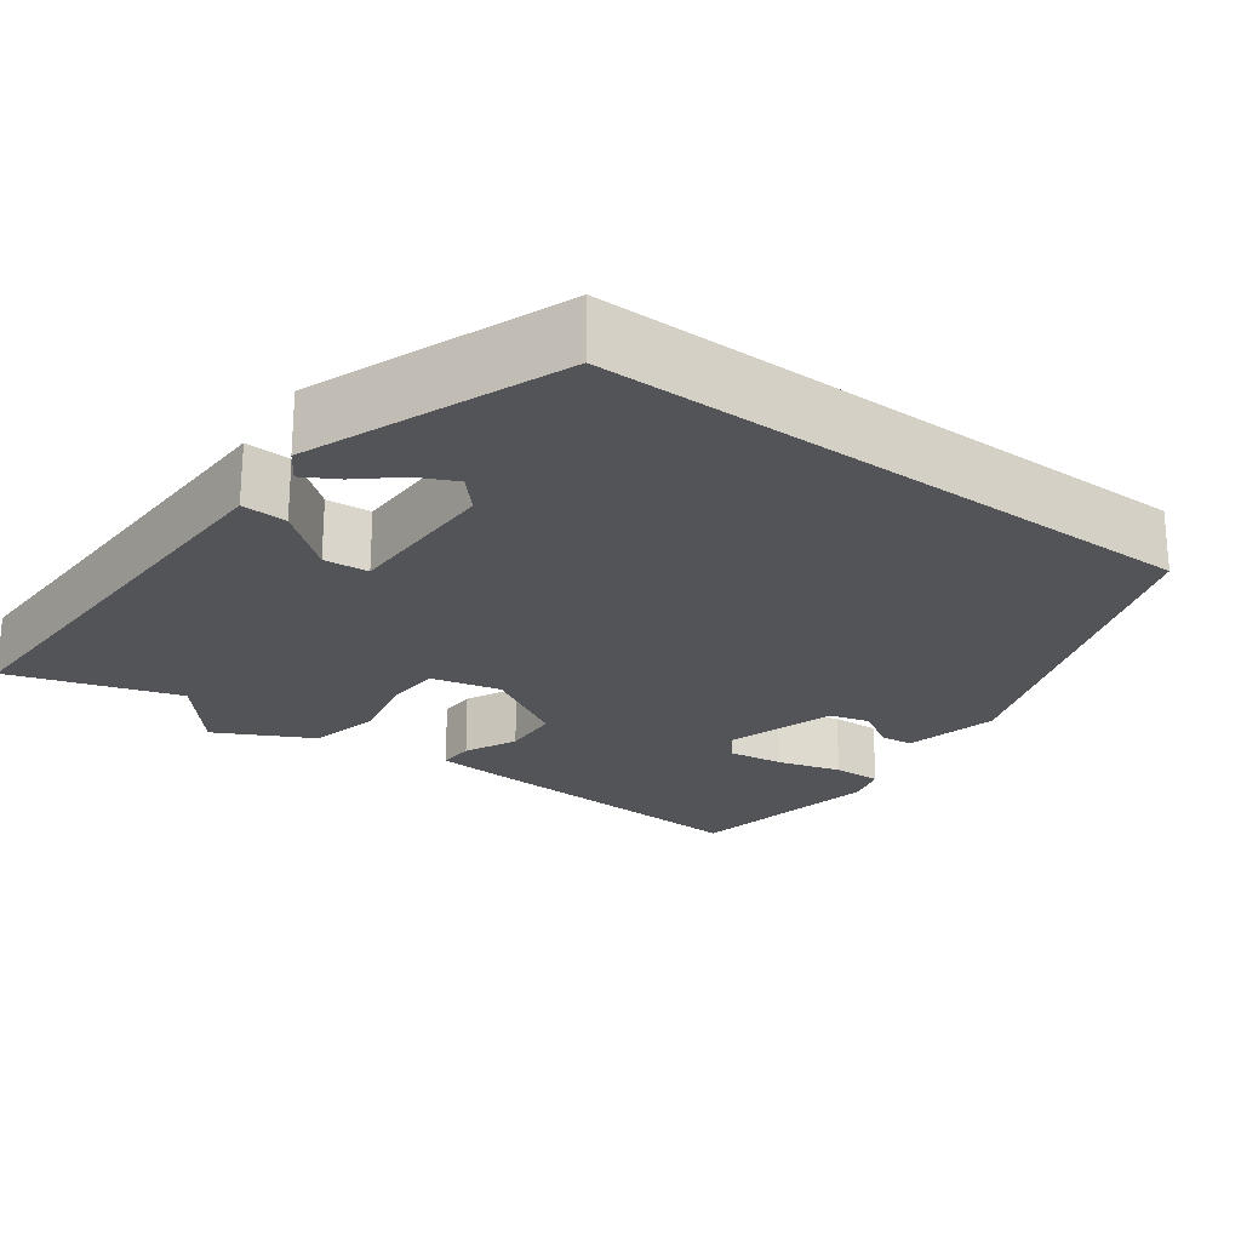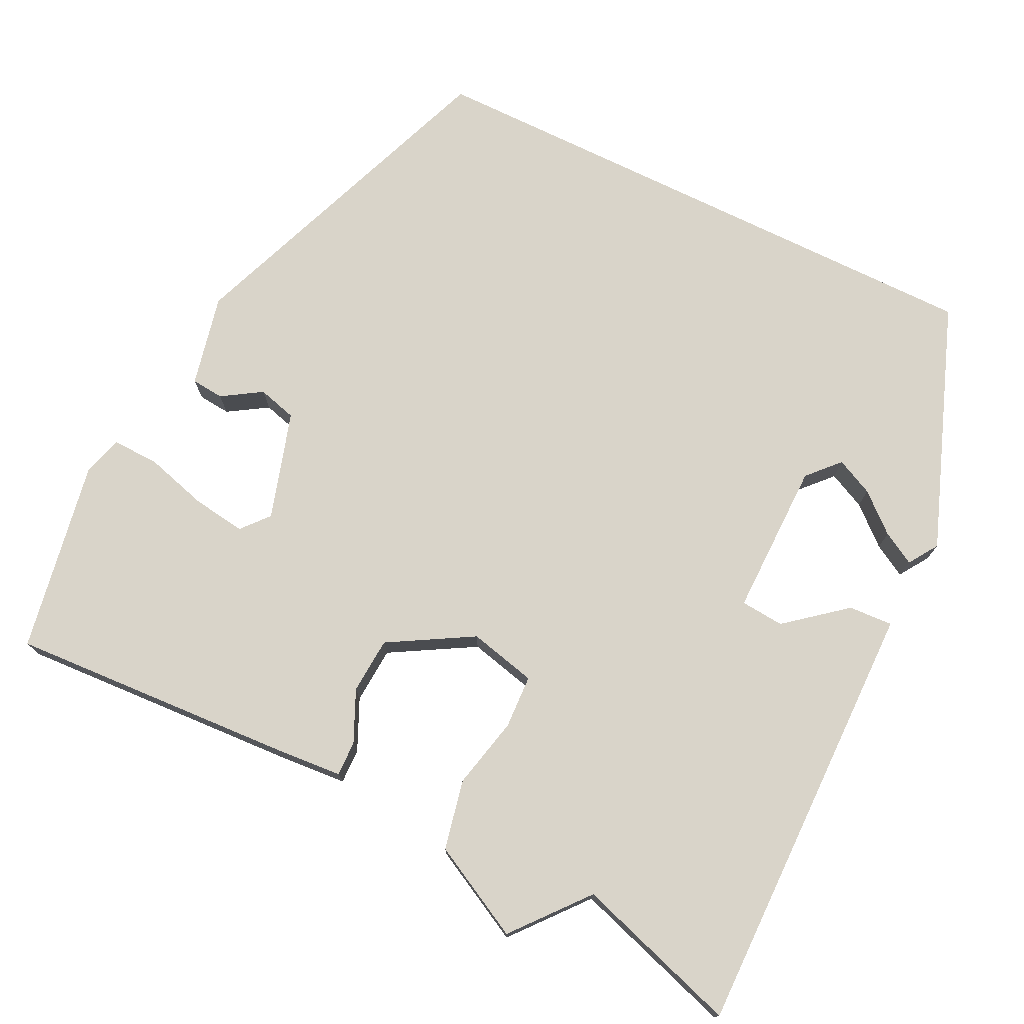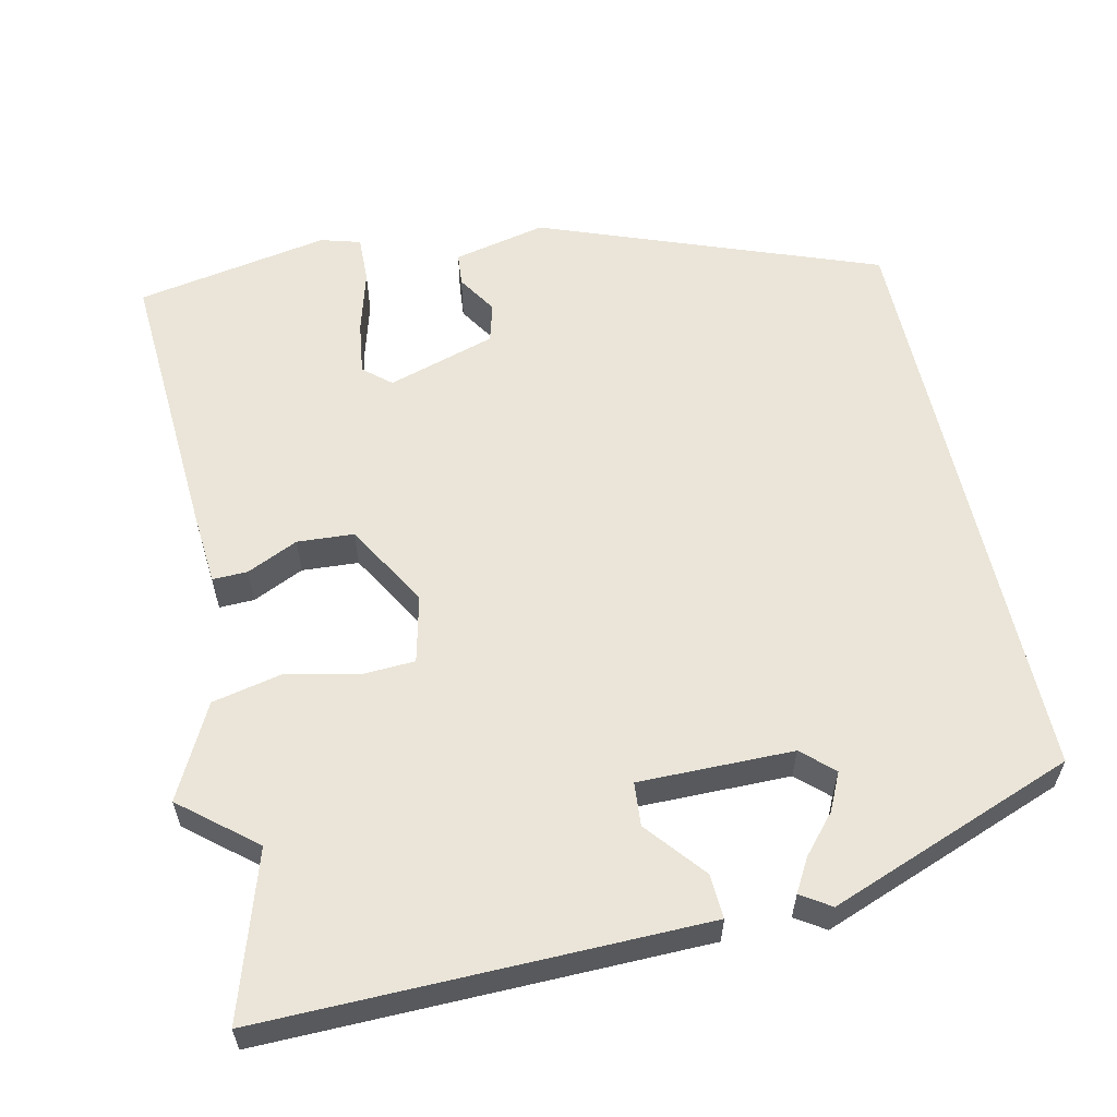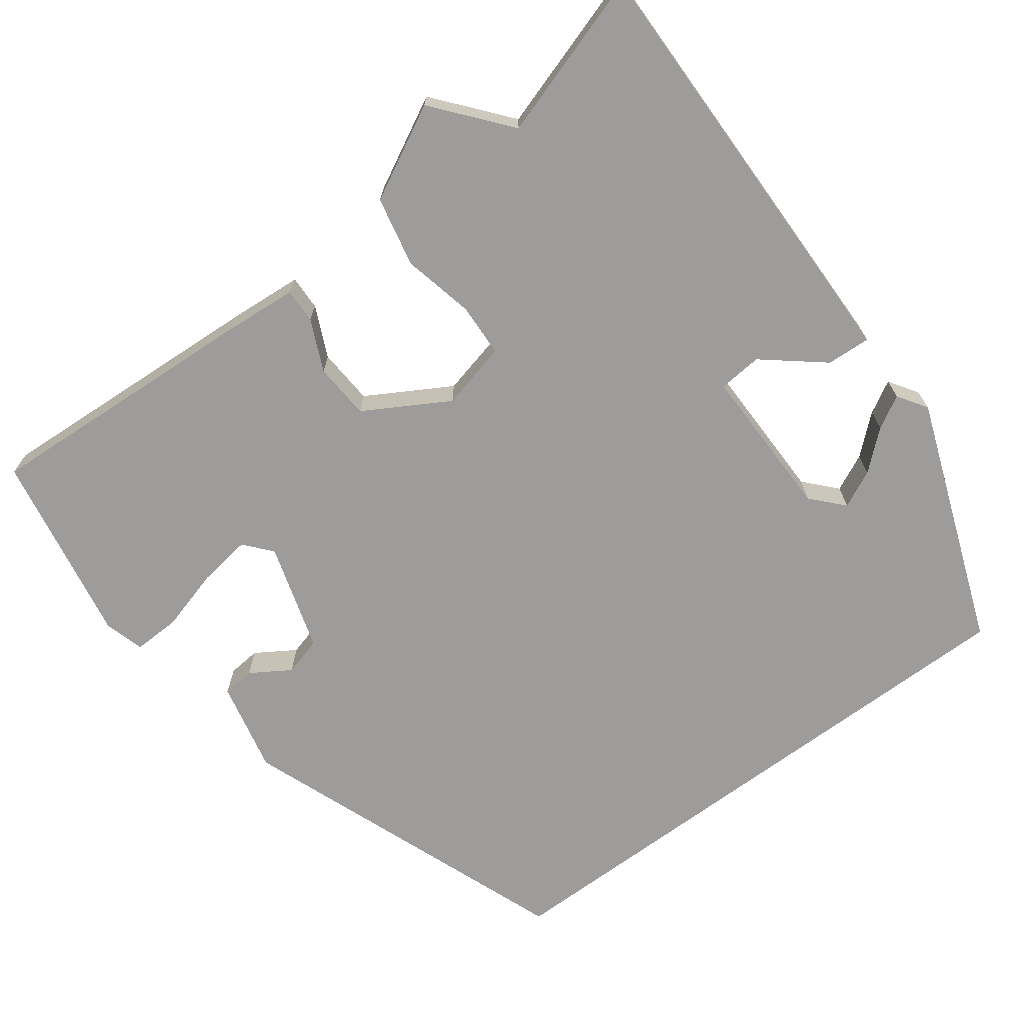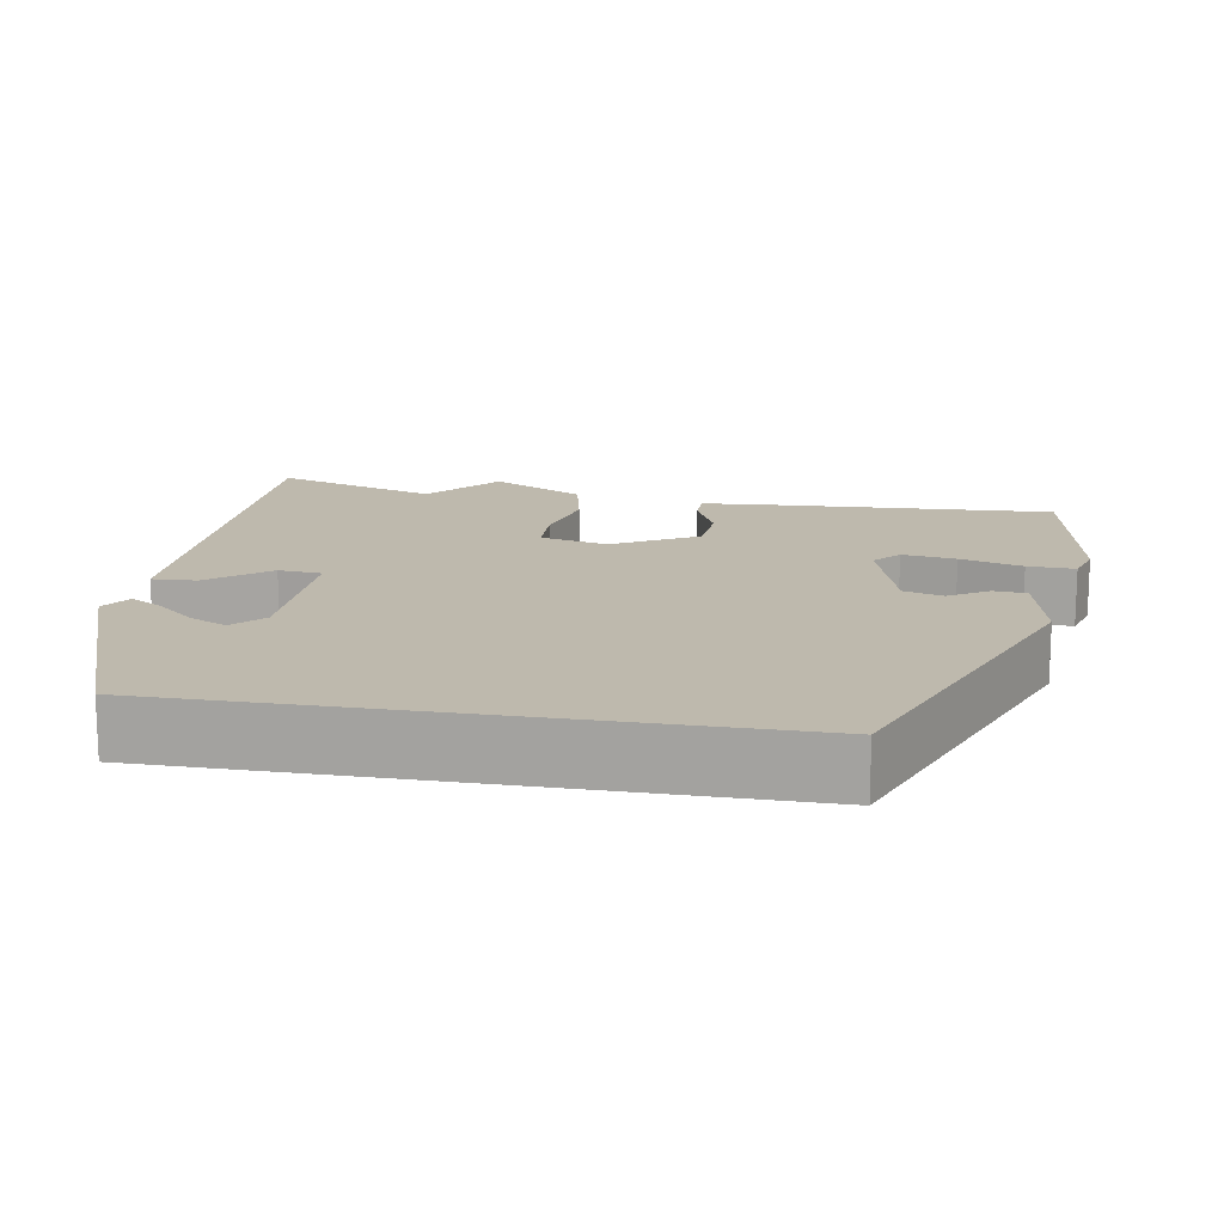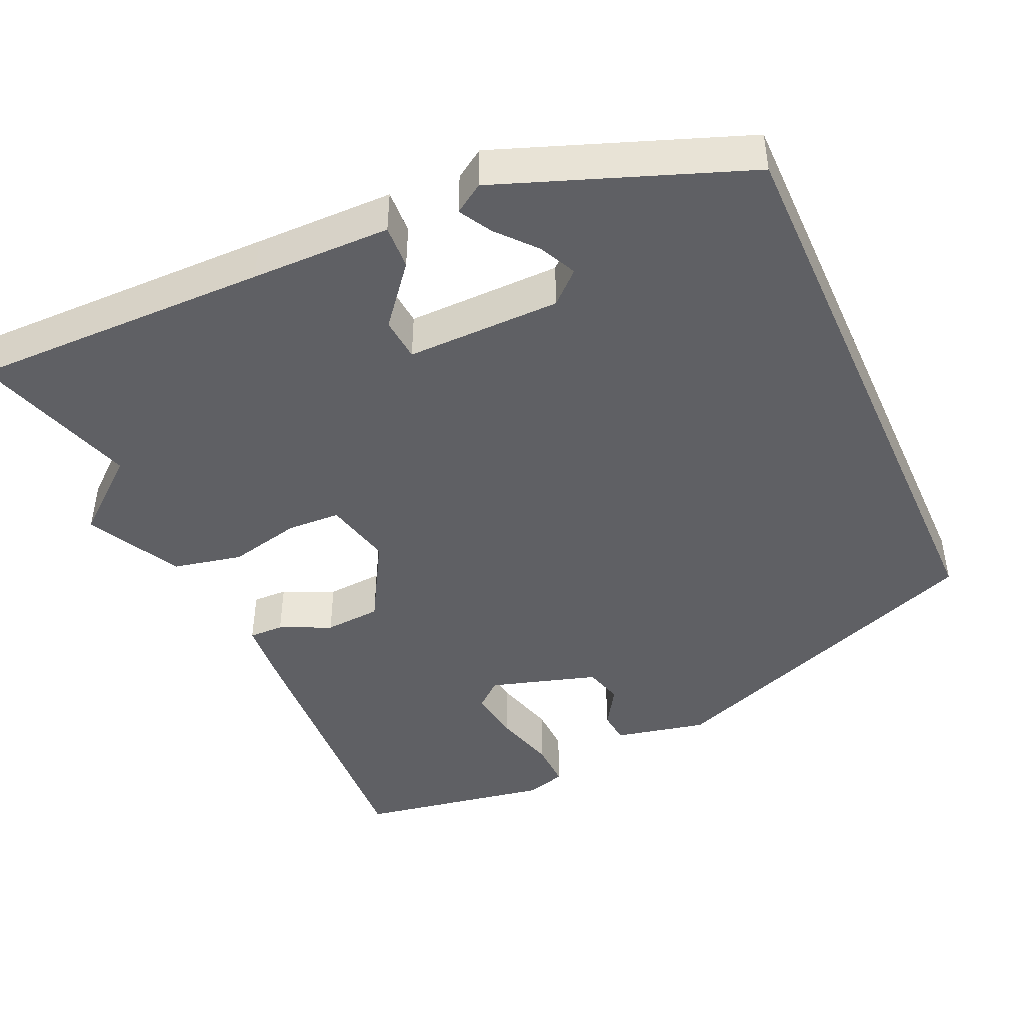
<metadata>
{"format":"obj","ext":"obj","renderer":"f3d","projection":"perspective","resolution":1024,"background":"white","views":[{"elev":-23.0,"azim":53.3,"up":"+Y"},{"elev":74.9,"azim":-64.0,"up":"+Y"},{"elev":59.0,"azim":-12.7,"up":"+Y"},{"elev":-70.1,"azim":-53.5,"up":"+Y"},{"elev":15.1,"azim":99.8,"up":"+Y"},{"elev":-44.9,"azim":24.2,"up":"+Y"}]}
</metadata>
<code>
v 0.5 0.07 -0.334
v 0.067 0.07 -0.498
v -0.052 0.07 -0.472
v -0.056 0.07 -0.43
v -0.024 0.07 -0.379
v -0.038 0.07 -0.329
v -0.177 0.07 -0.287
v -0.212 0.07 -0.317
v -0.202 0.07 -0.386
v -0.179 0.07 -0.466
v -0.177 0.07 -0.527
v -0.228 0.07 -0.542
v -0.477 0.07 -0.498
v -0.457 0.07 -0.136
v -0.45 0.07 -0.043
v -0.405 0.07 -0.044
v -0.339 0.07 -0.074
v -0.266 0.07 -0.069
v -0.204 0.07 0.039
v -0.225 0.07 0.126
v -0.294 0.07 0.129
v -0.386 0.07 0.108
v -0.476 0.07 0.127
v -0.539 0.07 0.247
v -0.444 0.07 0.326
v -0.512 0.07 0.537
v -0.125 0.07 0.533
v 0.055 0.07 0.531
v 0.052 0.07 0.474
v -0.01 0.07 0.398
v -0.005 0.07 0.342
v 0.194 0.07 0.344
v 0.234 0.07 0.381
v 0.211 0.07 0.429
v 0.168 0.07 0.478
v 0.144 0.07 0.52
v 0.182 0.07 0.545
v 0.5 0.07 0.427
v 0.5 0 -0.334
v 0.067 0 -0.498
v -0.052 0 -0.472
v -0.056 0 -0.43
v -0.024 0 -0.379
v -0.038 0 -0.329
v -0.177 0 -0.287
v -0.212 0 -0.317
v -0.202 0 -0.386
v -0.179 0 -0.466
v -0.177 0 -0.527
v -0.228 0 -0.542
v -0.477 0 -0.498
v -0.457 0 -0.136
v -0.45 0 -0.043
v -0.405 0 -0.044
v -0.339 0 -0.074
v -0.266 0 -0.069
v -0.204 0 0.039
v -0.225 0 0.126
v -0.294 0 0.129
v -0.386 0 0.108
v -0.476 0 0.127
v -0.539 0 0.247
v -0.444 0 0.326
v -0.512 0 0.537
v -0.125 0 0.533
v 0.055 0 0.531
v 0.052 0 0.474
v -0.01 0 0.398
v -0.005 0 0.342
v 0.194 0 0.344
v 0.234 0 0.381
v 0.211 0 0.429
v 0.168 0 0.478
v 0.144 0 0.52
v 0.182 0 0.545
v 0.5 0 0.427
f 36 37 38
f 35 36 38
f 34 35 38
f 33 34 38
f 1 2 3
f 38 1 3
f 33 38 3
f 32 33 3
f 28 29 30
f 27 28 30
f 26 27 30
f 25 26 30
f 25 30 31
f 24 25 31
f 23 24 31
f 22 23 31
f 21 22 31
f 20 21 31 32
f 15 16 17
f 14 15 17
f 13 14 17
f 12 13 17
f 11 12 17
f 10 11 17
f 9 10 17
f 8 9 17 18
f 7 8 18 19
f 3 4 5
f 32 3 5
f 32 5 6
f 19 20 32 6
f 6 7 19
f 76 75 74
f 76 74 73
f 76 73 72
f 76 72 71
f 41 40 39
f 41 39 76
f 41 76 71
f 41 71 70
f 68 67 66
f 68 66 65
f 68 65 64
f 68 64 63
f 69 68 63
f 69 63 62
f 69 62 61
f 69 61 60
f 69 60 59
f 70 69 59 58
f 55 54 53
f 55 53 52
f 55 52 51
f 55 51 50
f 55 50 49
f 55 49 48
f 55 48 47
f 56 55 47 46
f 57 56 46 45
f 43 42 41
f 43 41 70
f 44 43 70
f 44 70 58 57
f 57 45 44
f 1 39 40 2
f 2 40 41 3
f 3 41 42 4
f 4 42 43 5
f 5 43 44 6
f 6 44 45 7
f 7 45 46 8
f 8 46 47 9
f 9 47 48 10
f 10 48 49 11
f 11 49 50 12
f 12 50 51 13
f 13 51 52 14
f 14 52 53 15
f 15 53 54 16
f 16 54 55 17
f 17 55 56 18
f 18 56 57 19
f 19 57 58 20
f 20 58 59 21
f 21 59 60 22
f 22 60 61 23
f 23 61 62 24
f 24 62 63 25
f 25 63 64 26
f 26 64 65 27
f 27 65 66 28
f 28 66 67 29
f 29 67 68 30
f 30 68 69 31
f 31 69 70 32
f 32 70 71 33
f 33 71 72 34
f 34 72 73 35
f 35 73 74 36
f 36 74 75 37
f 37 75 76 38
f 38 76 39 1

</code>
